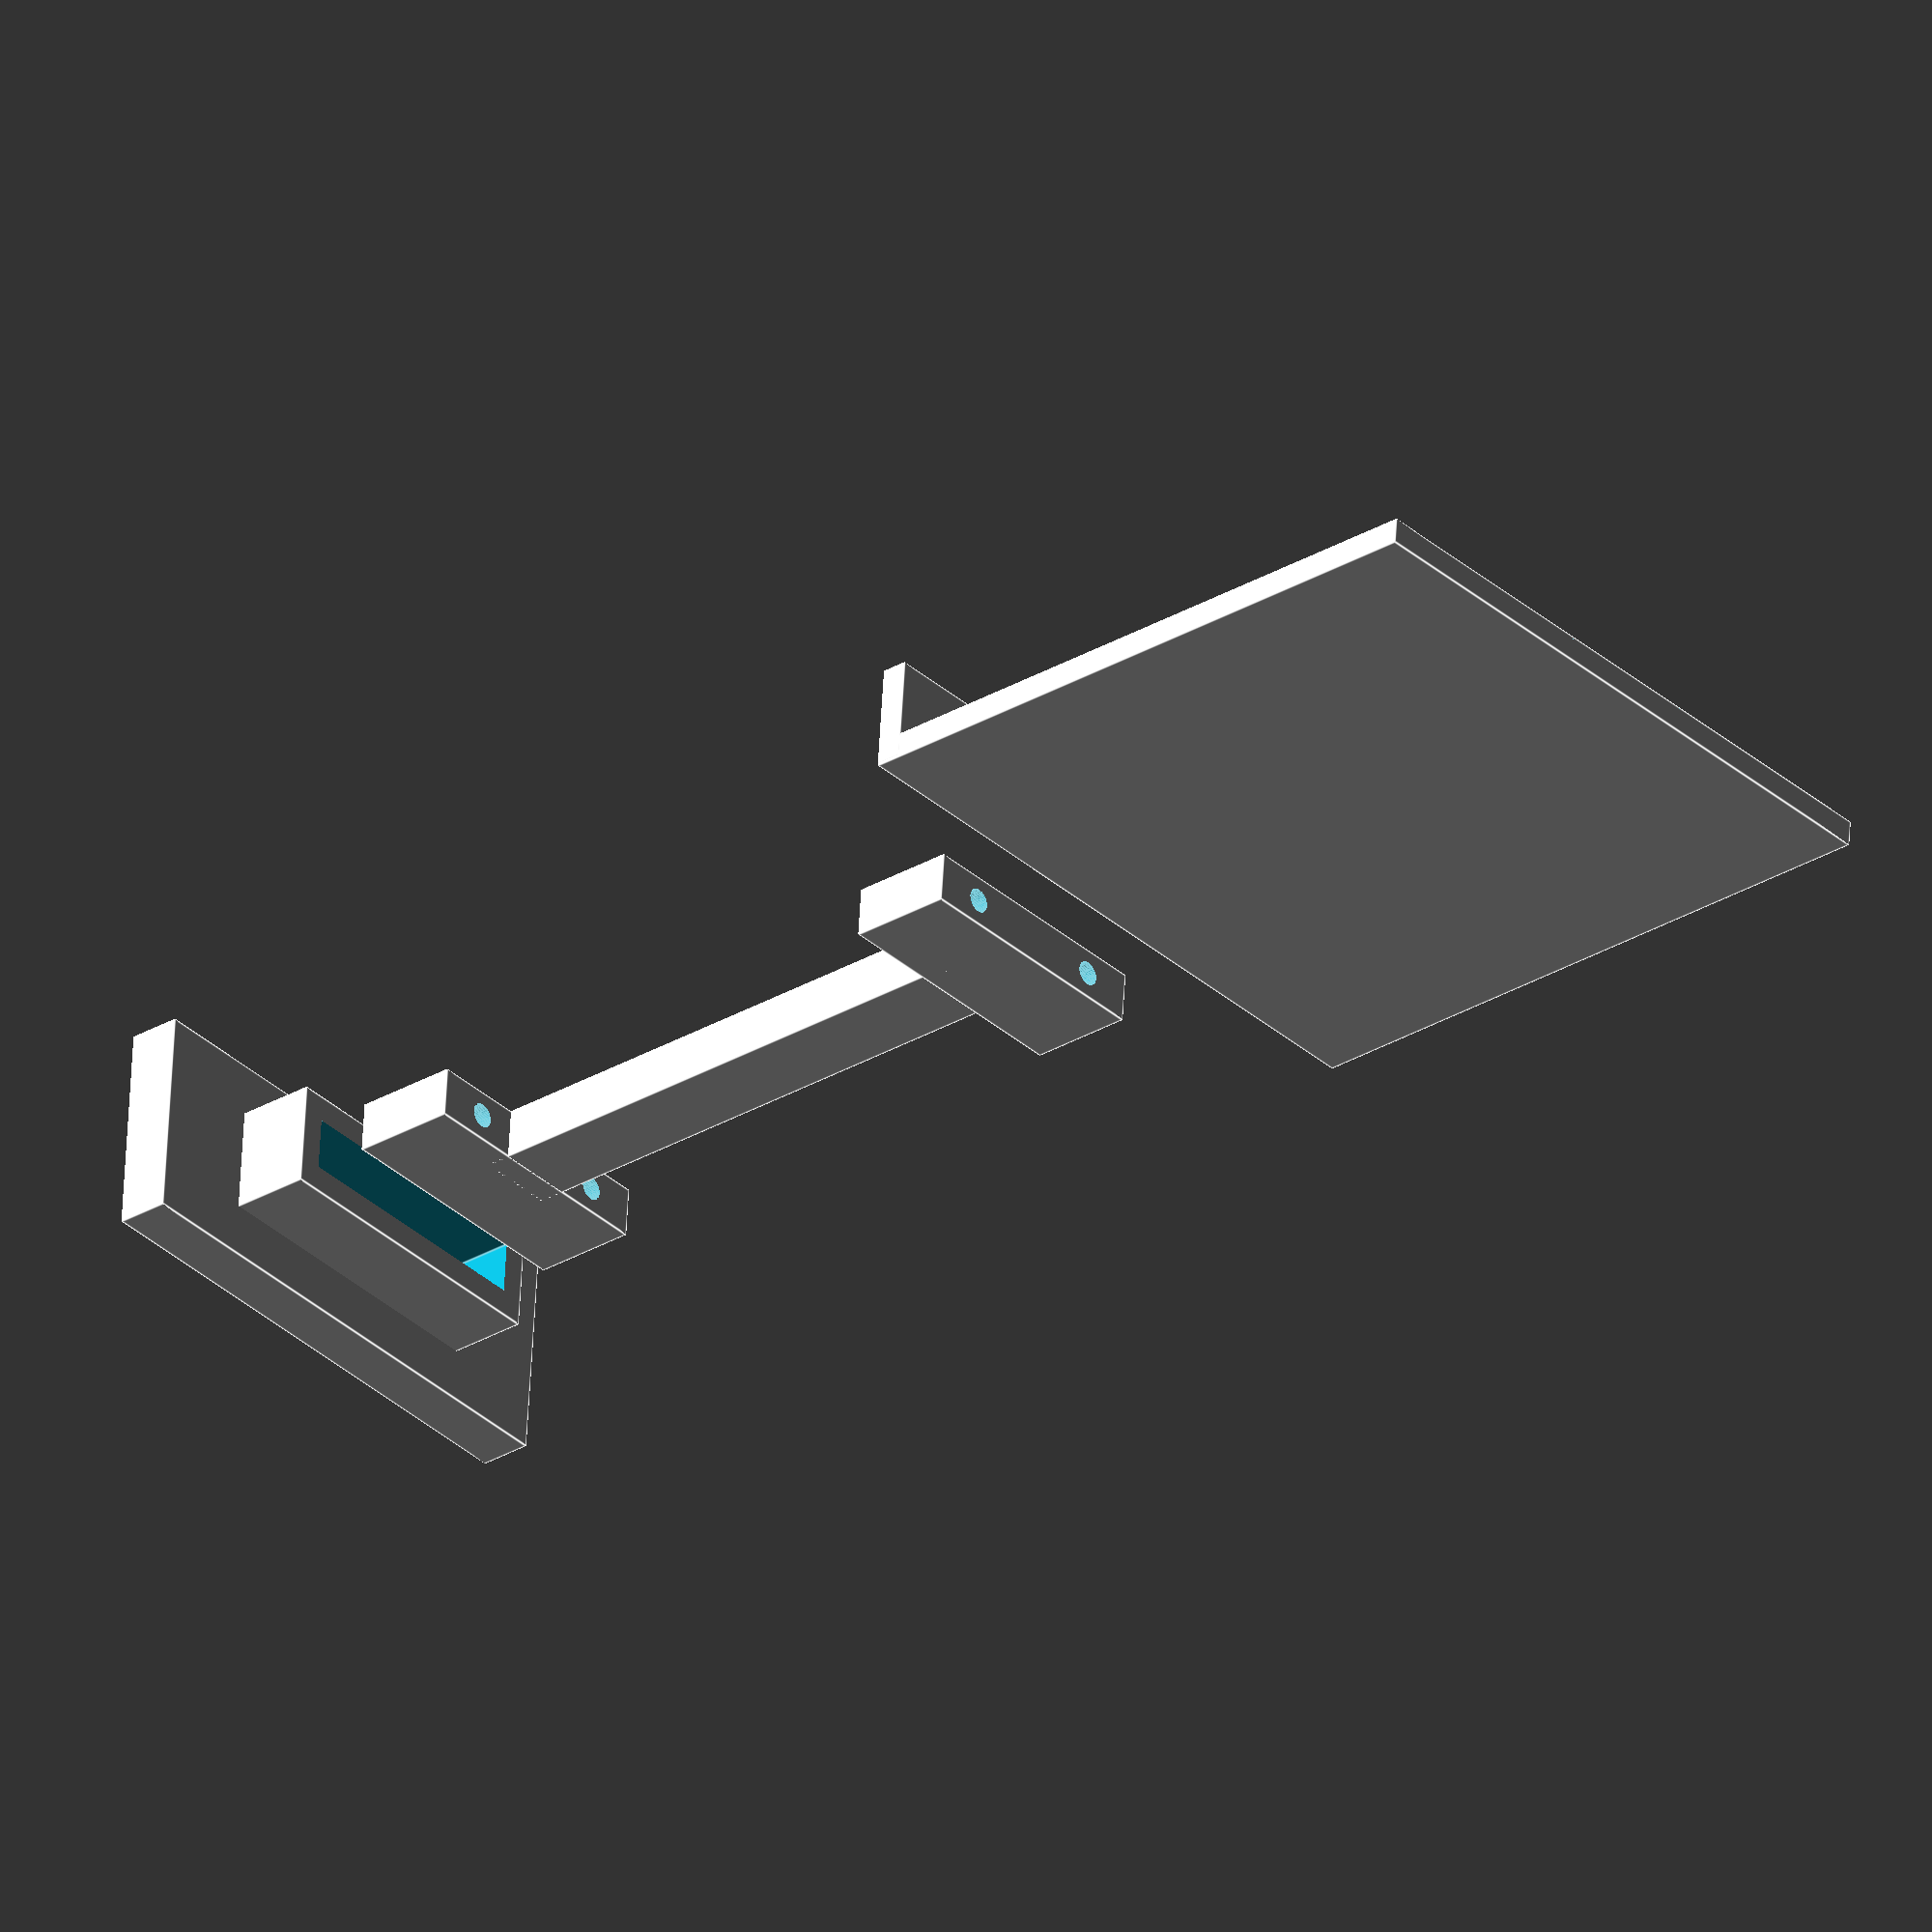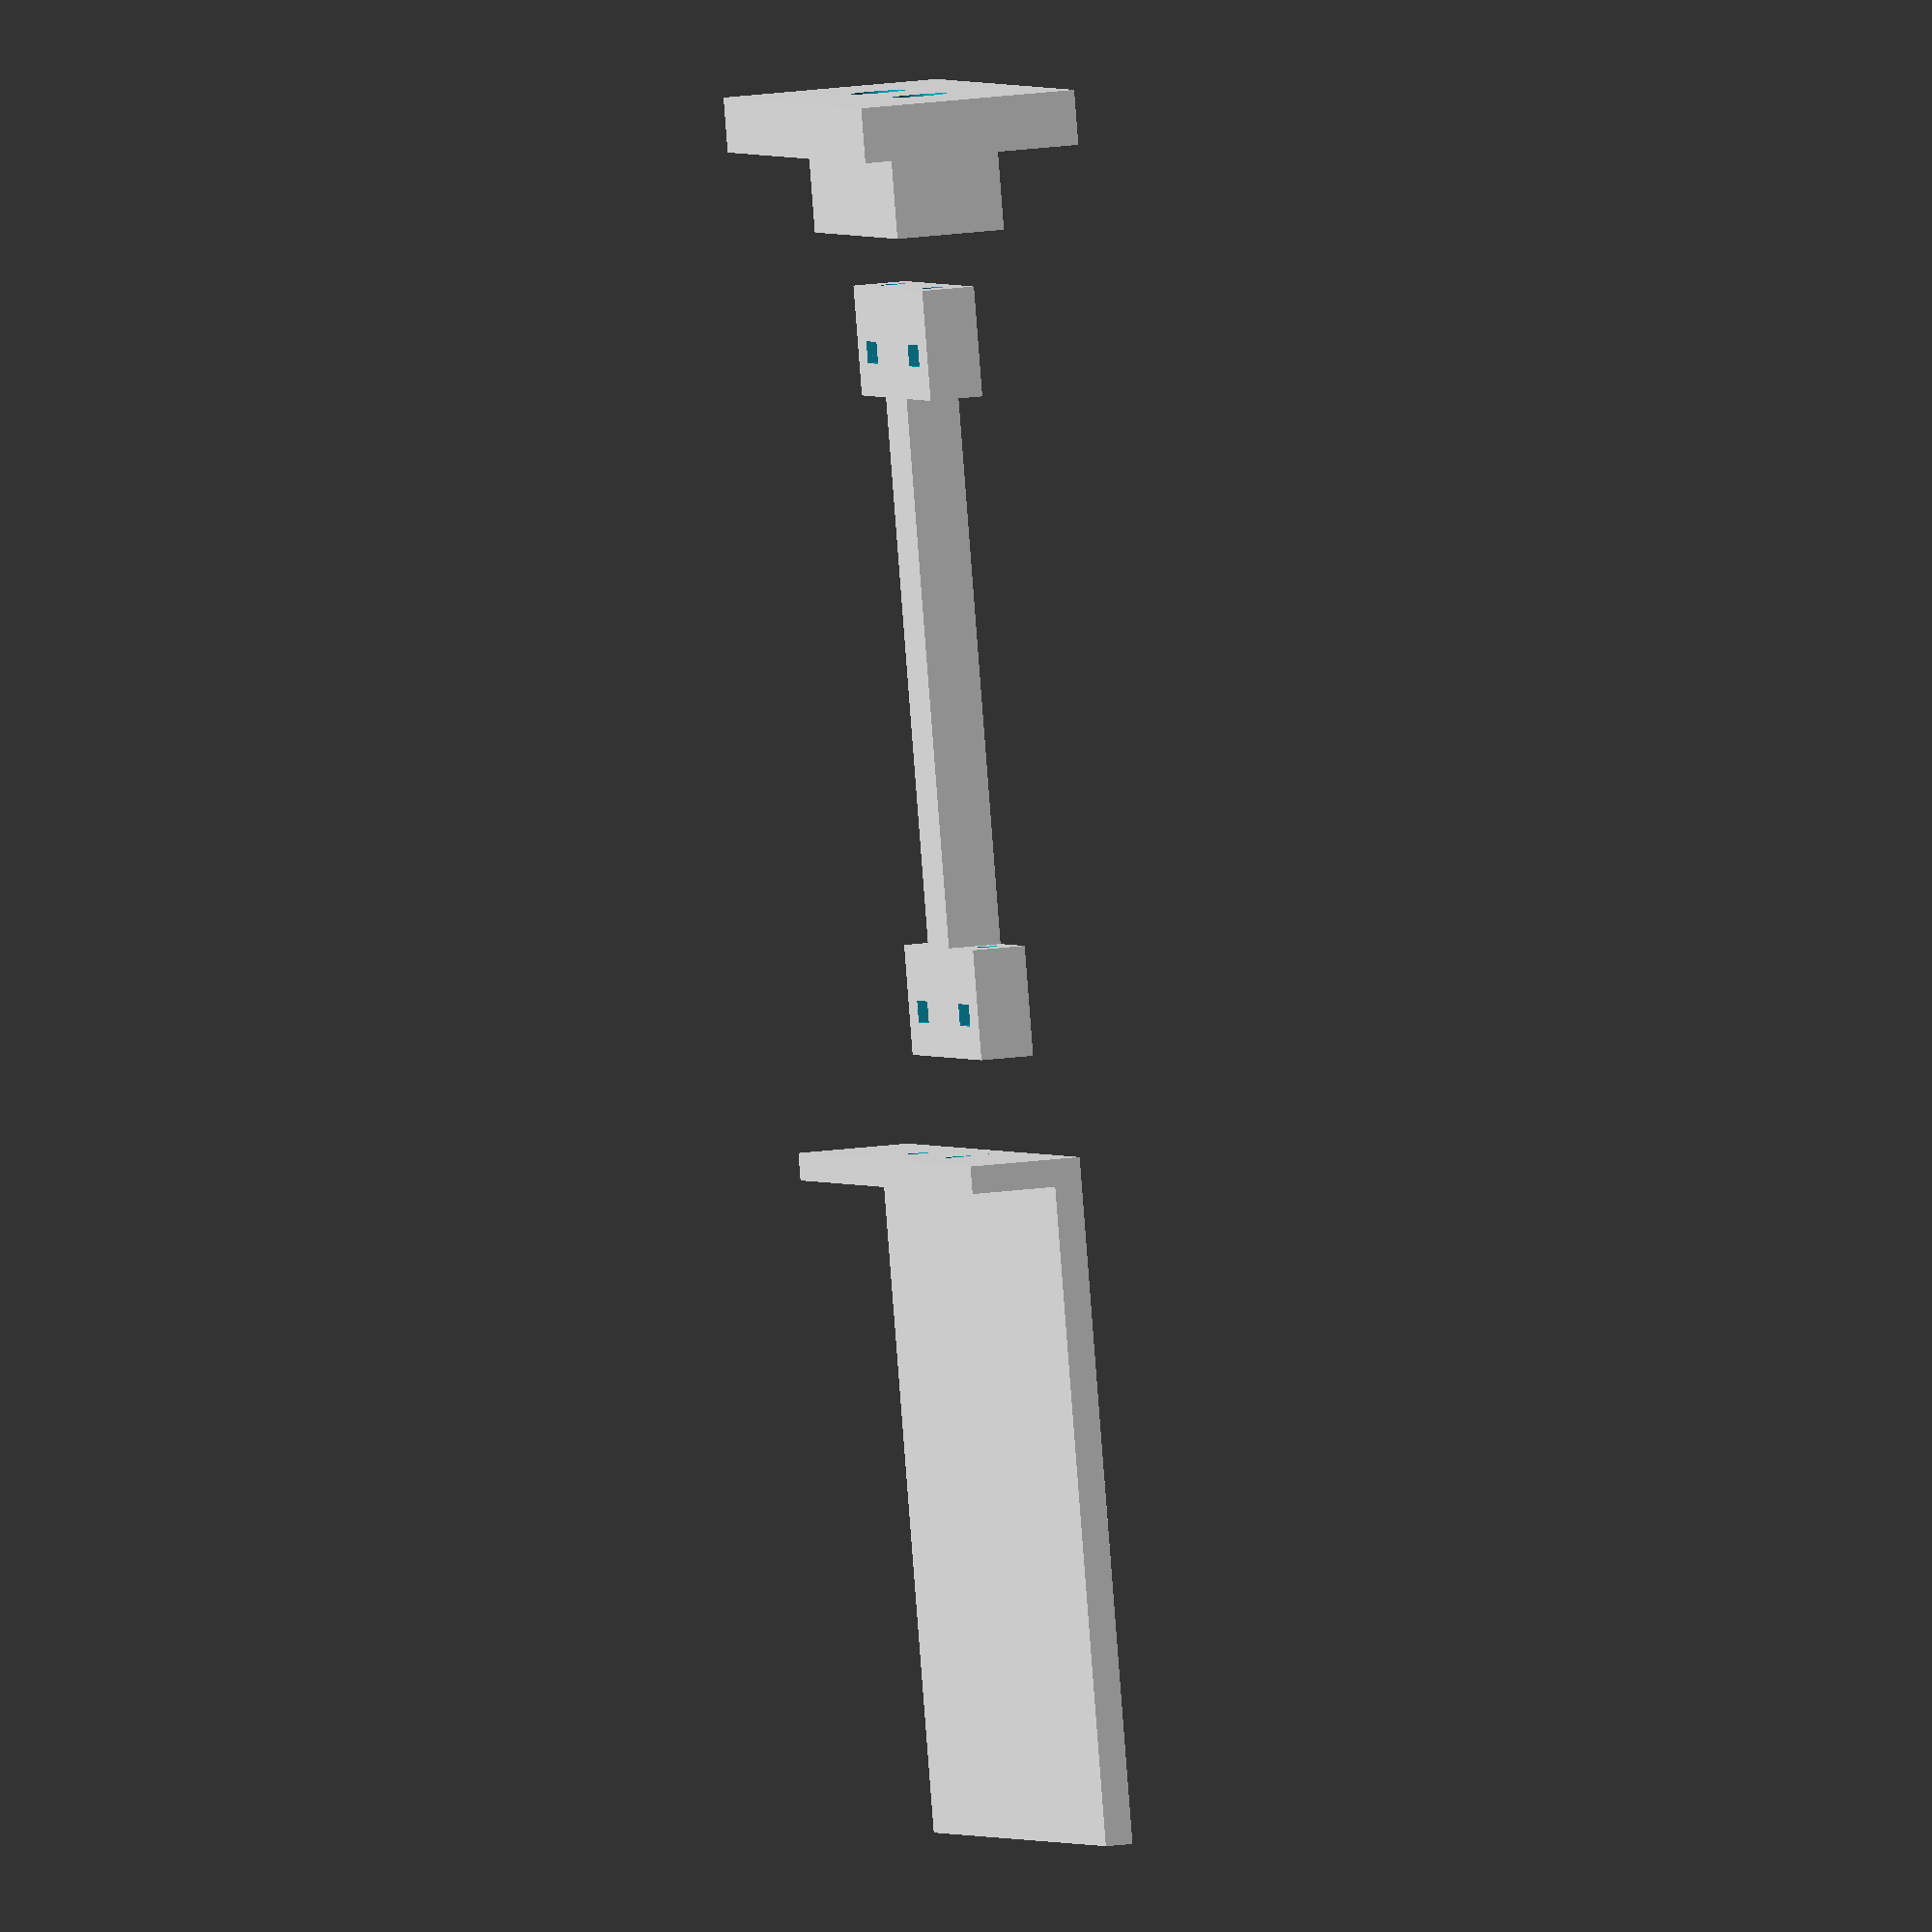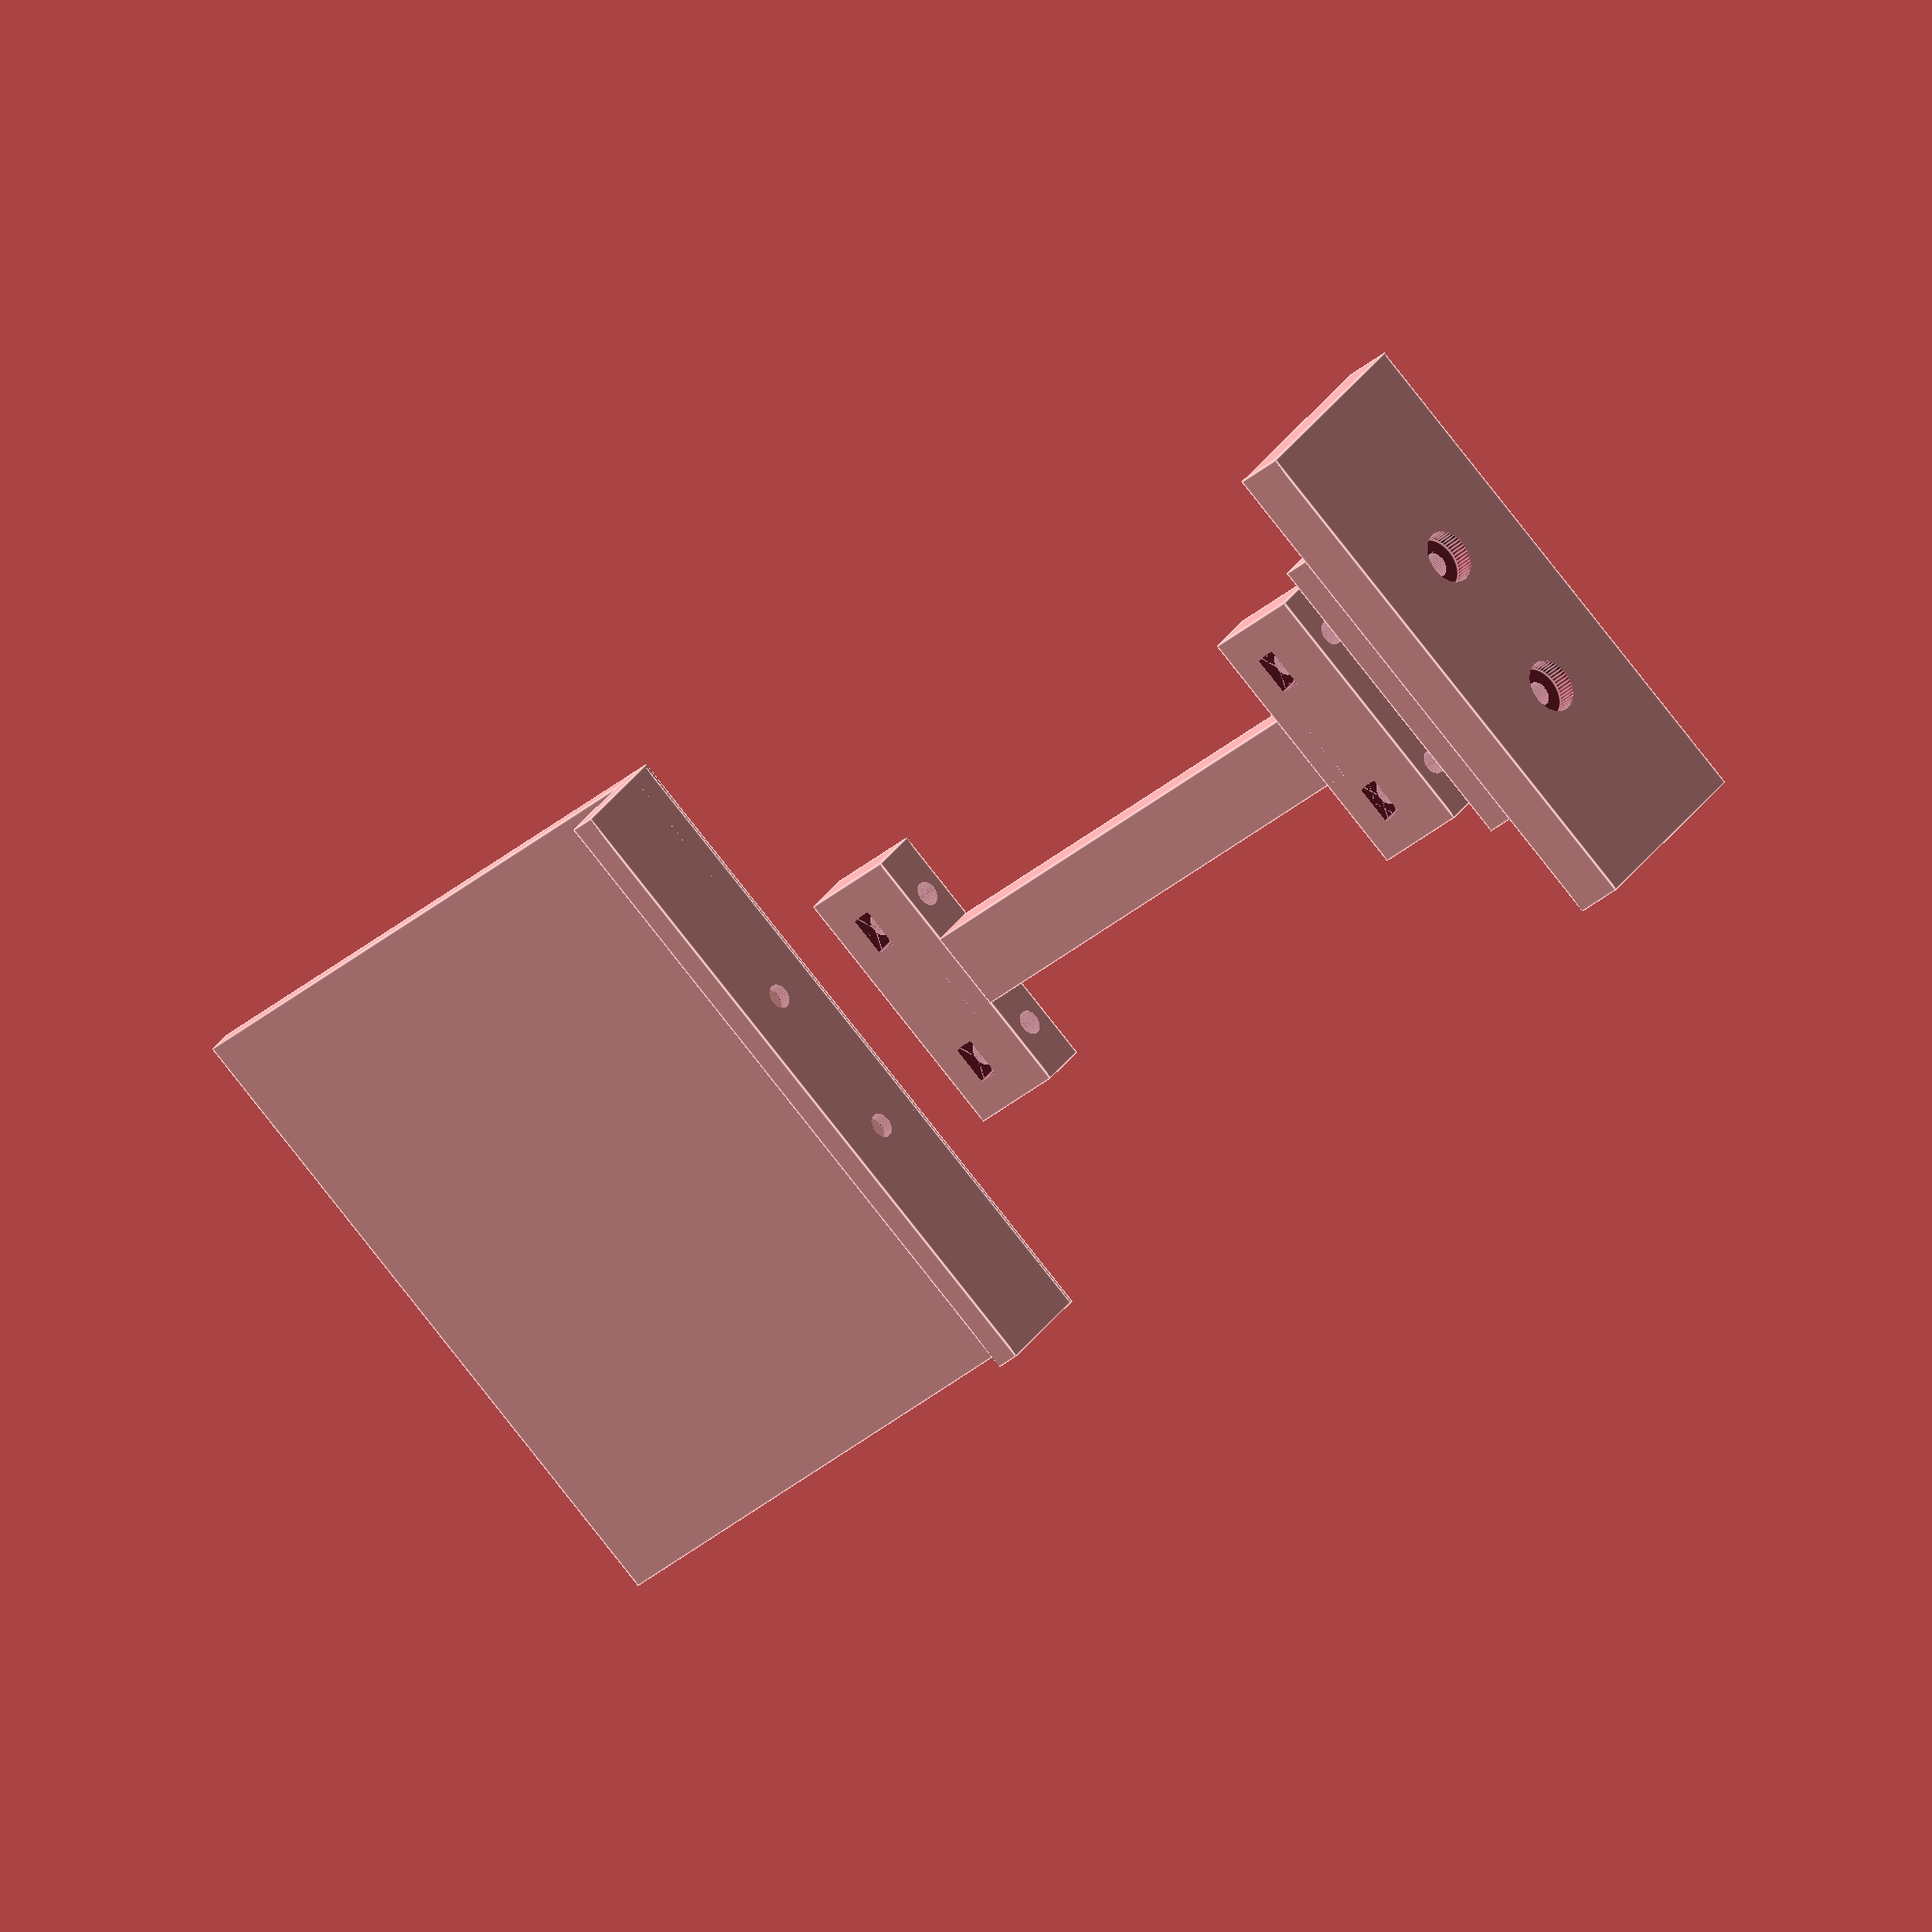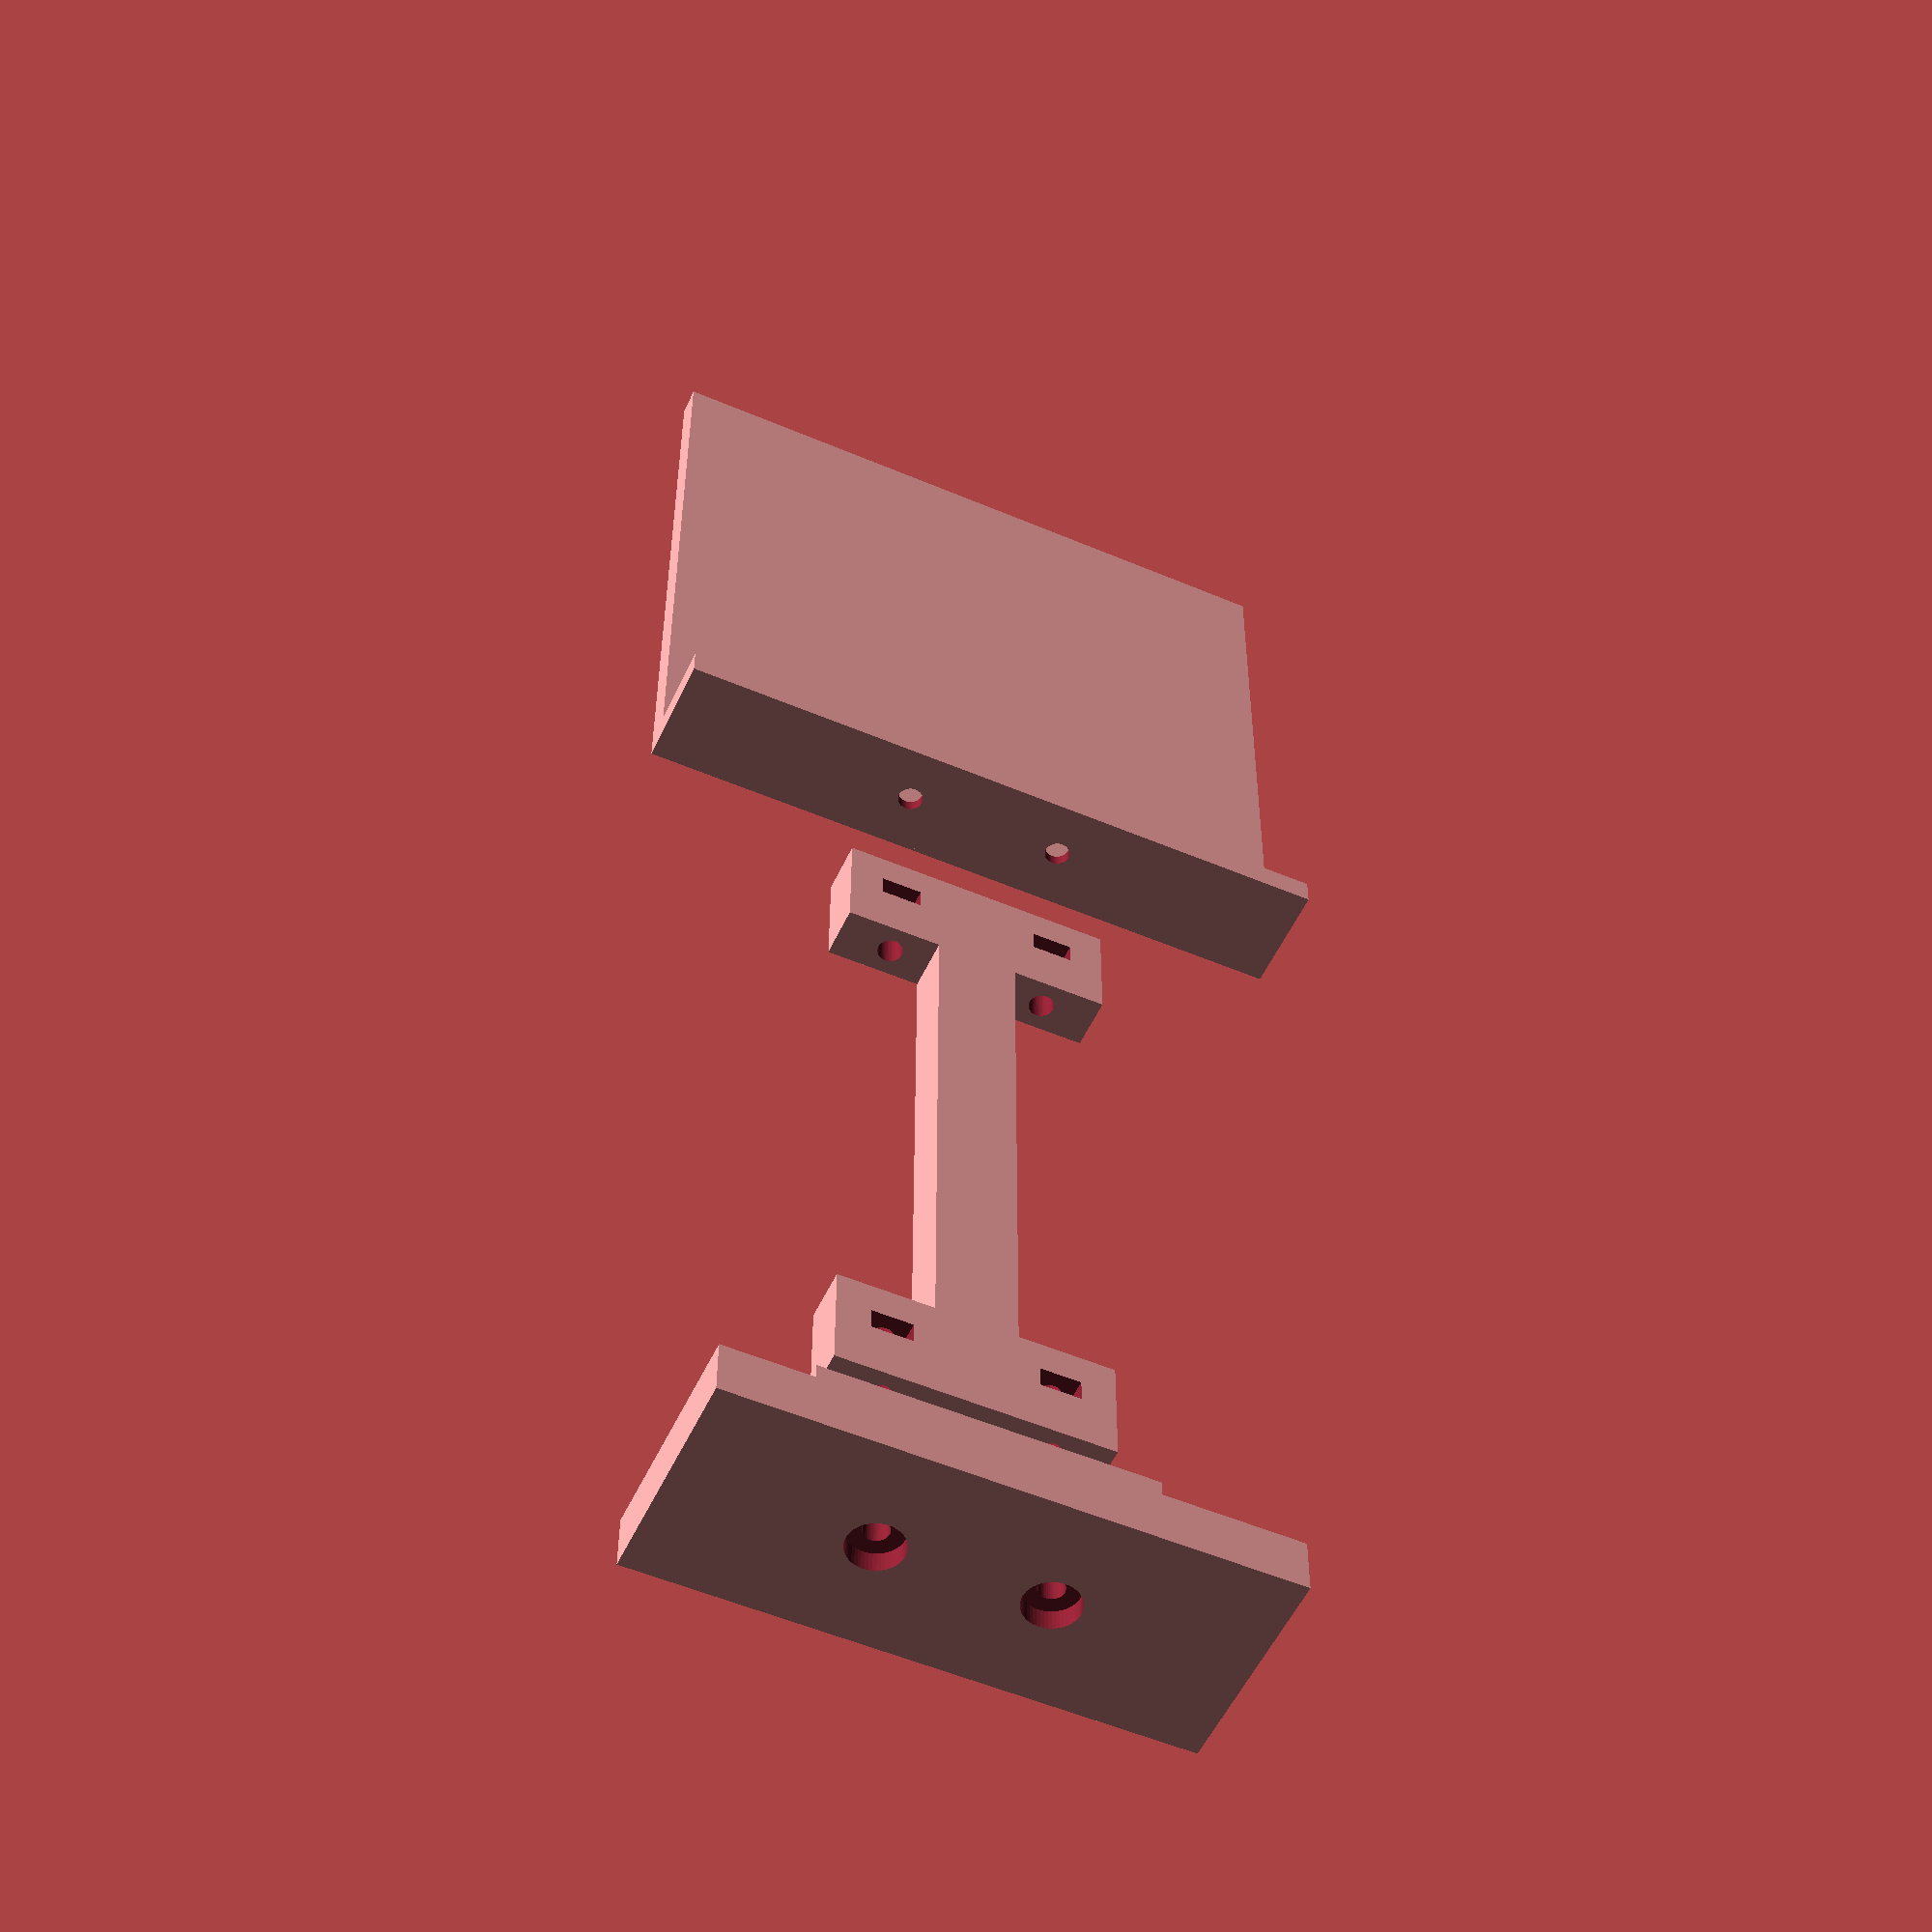
<openscad>
// Written by Kolja Poreski
//<9poreski@informatik.uni-hamburg.de>
//

translate([0,0,150]){
    union(){
    cube([125,5,125],center=true);
    translate([0,8,-60]){
  difference(){
    cube([125,20,5],center=true);
   for(i=[-10,10]) {
            translate([i*1.5, 0, -5.2]) {
                cylinder(r=2.3, h=1000, center=true, $fn=50);
               translate([0,0,5.0]){ 
                cylinder(r=5.0, h=4.0, center=false, $fn=50);
               }
        }
       }
    }
 }
    }
}

translate([0,0,0]){
    cube([15,9.7,110],center=true);
}

translate([0,0,60]){
    difference(){
    cube([50,9.7,20],center=true);
    for(i=[-10,10]) {
            translate([i*1.5, 0, 0]) {
                union(){
                    cylinder(r=2.3, h=1000, center=true, $fn=60);
                     for(i=[0:3]) {
                         translate([0,i*3.0,0]) 
                         rotate([0,0,30])
                        cylinder(r=4.3, h=4.0, center=false, $fn=6);
                     }
                }
                }
             }
    }
}

translate([0,0,-60]){
    difference(){
    cube([50,9.7,20],center=true);
    for(i=[-1,1]) {
            translate([i*15, 0, 0]) {
                union(){
                    cylinder(r=2.3, h=1000, center=true, $fn=60);
                     for(i=[0:3]) {
                         translate([0,i*3.0,0]) 
                         rotate([0,0,30])
                        cylinder(r=4.3, h=4.0, center=false, $fn=6);
                     }
                }
                }
             }
    }
}


translate([0,0,-100]){
    difference(){
        union(){
            cube([100,40,10],center=true);
            translate([0,0,10]){
                cube([60,20,20],center=true);
            }
        }
        translate([0,0,15]){
            cube([51,10,20],center=true);
        }
        for(i=[-1,1]) {
            translate([i*15, 0, -5.2]) {
                cylinder(r=2.3, h=1000, center=true, $fn=50);
                cylinder(r=5.0, h=4.0, center=false, $fn=50);
            }
        }
    }
}

</openscad>
<views>
elev=29.4 azim=4.8 roll=311.4 proj=o view=edges
elev=87.7 azim=104.5 roll=184.4 proj=o view=solid
elev=209.8 azim=321.3 roll=37.6 proj=o view=edges
elev=143.4 azim=155.6 roll=359.9 proj=p view=wireframe
</views>
